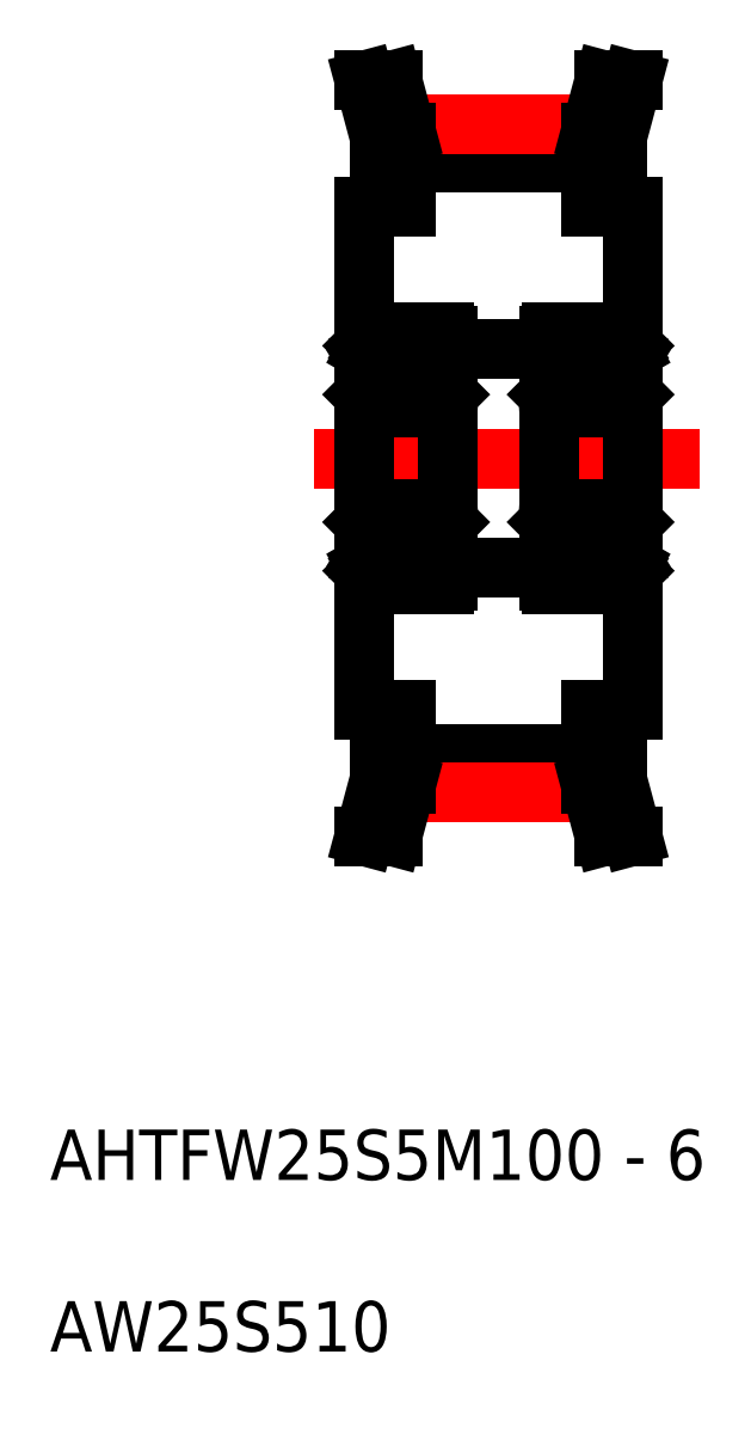
<metadata>
{"format":"dxf","ext":"dxf","renderer":"ezdxf+matplotlib","layout":"modelspace","background":"white","min_lineweight":24,"dpi":150}
</metadata>
<code>
0
SECTION
2
ENTITIES
0
TEXT
8
0
10
21.85
20
-0.1856
30
0
40
3
1
AW25S510
11
21.85
21
-0.5856
31
0
73
     1
0
TEXT
8
0
10
21.85
20
10.03
30
0
40
3
1
AHTFW25S5M100 - 6
11
21.85
21
9.634
31
0
73
     1
0
LINE
8
0
10
45.59
20
59.98
30
0
11
51.59
21
59.98
31
0
0
LINE
8
0
10
45.59
20
46.98
30
0
11
51.59
21
46.98
31
0
0
LINE
8
0
10
43.09
20
35.83
30
0
11
54.09
21
35.83
31
0
0
LINE
8
0
10
43.09
20
34.06
30
0
11
54.09
21
34.06
31
0
0
LINE
8
0
10
43.09
20
72.89
30
0
11
54.09
21
72.89
31
0
0
LINE
8
0
10
43.09
20
71.12
30
0
11
54.09
21
71.12
31
0
0
LINE
8
CENTER
10
43.09
20
73.37
30
0
11
54.09
21
73.37
31
0
0
LINE
8
CENTER
10
43.09
20
33.58
30
0
11
54.09
21
33.58
31
0
0
LINE
8
CENTER
10
37.59
20
53.48
30
0
11
60.59
21
53.48
31
0
0
LINE
8
0
10
40.59
20
38.48
30
0
11
40.59
21
68.48
31
0
0
LINE
8
0
10
41.49
20
38.48
30
0
11
41.49
21
34.27
31
0
0
LINE
8
0
10
43.09
20
34.06
30
0
11
43.09
21
38.48
31
0
0
LINE
8
0
10
41.49
20
34.27
30
0
11
40.6
21
30.98
31
0
0
LINE
8
0
10
40.6
20
30.98
30
0
11
42.26
21
30.98
31
0
0
LINE
8
0
10
43.09
20
34.06
30
0
11
42.26
21
30.98
31
0
0
LINE
8
0
10
40.59
20
38.48
30
0
11
43.09
21
38.48
31
0
0
LINE
8
0
10
41.49
20
68.48
30
0
11
41.49
21
72.68
31
0
0
LINE
8
0
10
43.09
20
68.48
30
0
11
43.09
21
72.89
31
0
0
LINE
8
0
10
40.59
20
68.48
30
0
11
43.09
21
68.48
31
0
0
LINE
8
0
10
40.6
20
75.98
30
0
11
42.26
21
75.98
31
0
0
LINE
8
0
10
41.49
20
72.68
30
0
11
40.6
21
75.98
31
0
0
LINE
8
0
10
43.09
20
72.89
30
0
11
42.26
21
75.98
31
0
0
LINE
8
0
10
56.59
20
38.48
30
0
11
56.59
21
68.48
31
0
0
LINE
8
0
10
55.69
20
38.48
30
0
11
55.69
21
34.27
31
0
0
LINE
8
0
10
54.09
20
34.06
30
0
11
54.09
21
38.48
31
0
0
LINE
8
0
10
54.09
20
34.06
30
0
11
54.91
21
30.98
31
0
0
LINE
8
0
10
55.69
20
34.27
30
0
11
56.57
21
30.98
31
0
0
LINE
8
0
10
56.57
20
30.98
30
0
11
54.91
21
30.98
31
0
0
LINE
8
0
10
54.09
20
38.48
30
0
11
56.59
21
38.48
31
0
0
LINE
8
0
10
55.69
20
68.48
30
0
11
55.69
21
72.68
31
0
0
LINE
8
0
10
54.09
20
68.48
30
0
11
54.09
21
72.89
31
0
0
LINE
8
0
10
54.09
20
68.48
30
0
11
56.59
21
68.48
31
0
0
LINE
8
0
10
54.09
20
72.89
30
0
11
54.91
21
75.98
31
0
0
LINE
8
0
10
56.57
20
75.98
30
0
11
54.91
21
75.98
31
0
0
LINE
8
0
10
55.69
20
72.68
30
0
11
56.57
21
75.98
31
0
0
ARC
8
0
10
45.39
20
60.78
30
0
40
0.2
50
0
51
90
0
LINE
8
0
10
45.27
20
59.78
30
0
11
45.13
21
60.02
31
0
0
LINE
8
0
10
45.42
20
59.82
30
0
11
45.22
21
60.16
31
0
0
LINE
8
0
10
45.25
20
60.22
30
0
11
45.34
21
60.08
31
0
0
ARC
8
0
10
45.34
20
59.77
30
0
40
0.1
50
360
51
30
0
ARC
8
0
10
45.19
20
59.73
30
0
40
0.1
50
360
51
30
0
LINE
8
0
10
45.34
20
60.08
30
0
11
45.49
21
60.08
31
0
0
LINE
8
0
10
45.49
20
60.08
30
0
11
45.59
21
60.18
31
0
0
LINE
8
0
10
45.29
20
59.59
30
0
11
45.44
21
59.54
31
0
0
LINE
8
0
10
45.29
20
59.73
30
0
11
45.29
21
59.59
31
0
0
LINE
8
0
10
45.44
20
59.77
30
0
11
45.44
21
59.54
31
0
0
LINE
8
0
10
45.49
20
57.38
30
0
11
45.59
21
57.28
31
0
0
ARC
8
0
10
45.24
20
57.78
30
0
40
0.2
50
270
51
360
0
ARC
8
0
10
45.39
20
56.68
30
0
40
0.2
50
270
51
0
0
LINE
8
0
10
45.29
20
59.2
30
0
11
45.29
21
57.73
31
0
0
LINE
8
0
10
45.44
20
59.29
30
0
11
45.44
21
57.78
31
0
0
LINE
8
0
10
45.49
20
49.58
30
0
11
45.59
21
49.68
31
0
0
ARC
8
0
10
45.24
20
49.18
30
0
40
0.2
50
0.00032
51
90
0
LINE
8
0
10
45.49
20
46.88
30
0
11
45.59
21
46.78
31
0
0
LINE
8
0
10
45.34
20
46.88
30
0
11
45.49
21
46.88
31
0
0
LINE
8
0
10
45.29
20
47.22
30
0
11
45.29
21
47.36
31
0
0
ARC
8
0
10
45.19
20
47.22
30
0
40
0.1
50
330
51
0.0006
0
ARC
8
0
10
45.34
20
47.18
30
0
40
0.1
50
330
51
0.0006
0
LINE
8
0
10
45.25
20
46.73
30
0
11
45.34
21
46.88
31
0
0
LINE
8
0
10
45.42
20
47.13
30
0
11
45.22
21
46.79
31
0
0
LINE
8
0
10
45.27
20
47.17
30
0
11
45.13
21
46.93
31
0
0
LINE
8
0
10
45.29
20
47.36
30
0
11
45.44
21
47.41
31
0
0
LINE
8
0
10
45.44
20
47.18
30
0
11
45.44
21
47.41
31
0
0
LINE
8
0
10
45.44
20
47.66
30
0
11
45.44
21
49.18
31
0
0
LINE
8
0
10
45.29
20
47.75
30
0
11
45.29
21
49.23
31
0
0
ARC
8
0
10
45.39
20
50.28
30
0
40
0.2
50
0
51
90
0
ARC
8
0
10
45.39
20
46.18
30
0
40
0.2
50
270
51
0
0
LINE
8
0
10
45.59
20
53.48
30
0
11
45.59
21
46.18
31
0
0
LINE
8
0
10
45.59
20
53.48
30
0
11
45.59
21
60.78
31
0
0
LINE
8
0
10
44.69
20
59.58
30
0
11
44.79
21
59.68
31
0
0
LINE
8
0
10
43.92
20
59.58
30
0
11
44.69
21
59.58
31
0
0
LINE
8
0
10
44.79
20
60.09
30
0
11
44.79
21
59.68
31
0
0
LINE
8
0
10
44.79
20
60
30
0
11
44.79
21
59.49
31
0
0
LINE
8
0
10
44.94
20
60
30
0
11
44.94
21
59.58
31
0
0
ARC
8
0
10
40.79
20
60.78
30
0
40
0.2
50
90
51
180
0
ARC
8
0
10
40.99
20
59.73
30
0
40
0.1
50
150
51
180
0
ARC
8
0
10
40.84
20
59.77
30
0
40
0.1
50
150
51
180
0
LINE
8
0
10
40.92
20
60.22
30
0
11
40.84
21
60.08
31
0
0
ARC
8
0
10
41.14
20
60.09
30
0
40
0.25
50
360
51
150
0
ARC
8
0
10
41.14
20
60
30
0
40
0.1
50
0
51
167.1
0
LINE
8
0
10
40.75
20
59.82
30
0
11
40.95
21
60.16
31
0
0
LINE
8
0
10
40.9
20
59.78
30
0
11
41.04
21
60.02
31
0
0
ARC
8
0
10
41.14
20
60
30
0
40
0.25
50
0
51
139.2
0
LINE
8
0
10
41.24
20
59.58
30
0
11
40.74
21
59.29
31
0
0
LINE
8
0
10
41.39
20
59.49
30
0
11
40.89
21
59.2
31
0
0
LINE
8
0
10
40.89
20
59.59
30
0
11
40.74
21
59.54
31
0
0
LINE
8
0
10
41.49
20
59.58
30
0
11
41.39
21
59.68
31
0
0
LINE
8
0
10
41.24
20
60
30
0
11
41.24
21
59.58
31
0
0
LINE
8
0
10
41.39
20
60
30
0
11
41.39
21
59.49
31
0
0
LINE
8
0
10
40.74
20
59.77
30
0
11
40.74
21
59.54
31
0
0
LINE
8
0
10
40.89
20
59.73
30
0
11
40.89
21
59.59
31
0
0
LINE
8
0
10
41.39
20
60.09
30
0
11
41.39
21
59.68
31
0
0
LINE
8
0
10
40.69
20
60.08
30
0
11
40.59
21
60.18
31
0
0
LINE
8
0
10
40.84
20
60.08
30
0
11
40.69
21
60.08
31
0
0
LINE
8
0
10
42.25
20
59.58
30
0
11
41.49
21
59.58
31
0
0
LINE
8
0
10
44.59
20
57.88
30
0
11
44.69
21
57.78
31
0
0
LINE
8
0
10
43.92
20
57.88
30
0
11
44.59
21
57.88
31
0
0
ARC
8
0
10
44.79
20
57.48
30
0
40
0.1
50
180
51
270
0
LINE
8
0
10
45.04
20
57.73
30
0
11
45.04
21
57.58
31
0
0
LINE
8
0
10
44.69
20
57.78
30
0
11
44.69
21
57.48
31
0
0
LINE
8
0
10
41.59
20
57.88
30
0
11
41.49
21
57.78
31
0
0
LINE
8
0
10
41.14
20
57.73
30
0
11
40.89
21
57.73
31
0
0
LINE
8
0
10
41.14
20
57.58
30
0
11
40.94
21
57.58
31
0
0
ARC
8
0
10
41.39
20
57.48
30
0
40
0.1
50
270
51
0
0
LINE
8
0
10
41.14
20
57.73
30
0
11
41.14
21
57.58
31
0
0
LINE
8
0
10
41.49
20
57.78
30
0
11
41.49
21
57.48
31
0
0
LINE
8
0
10
40.69
20
57.38
30
0
11
40.59
21
57.28
31
0
0
LINE
8
0
10
40.59
20
57.13
30
0
11
40.59
21
57.13
31
0
0
LINE
8
0
10
41.39
20
57.38
30
0
11
40.69
21
57.38
31
0
0
ARC
8
0
10
40.94
20
57.78
30
0
40
0.2
50
180
51
270
0
LINE
8
0
10
40.59
20
55.3
30
0
11
40.59
21
55.3
31
0
0
ARC
8
0
10
40.79
20
56.68
30
0
40
0.2
50
180
51
270
0
LINE
8
0
10
42.25
20
57.88
30
0
11
41.59
21
57.88
31
0
0
LINE
8
0
10
40.74
20
59.29
30
0
11
40.74
21
57.78
31
0
0
LINE
8
0
10
40.89
20
59.2
30
0
11
40.89
21
57.73
31
0
0
CIRCLE
8
0
10
43.09
20
58.73
30
0
40
1.191
0
ARC
8
0
10
44.79
20
49.48
30
0
40
0.1
50
90
51
180
0
LINE
8
0
10
45.04
20
49.23
30
0
11
45.04
21
49.38
31
0
0
LINE
8
0
10
44.59
20
49.08
30
0
11
44.69
21
49.18
31
0
0
LINE
8
0
10
43.92
20
49.08
30
0
11
44.59
21
49.08
31
0
0
LINE
8
0
10
44.69
20
49.18
30
0
11
44.69
21
49.48
31
0
0
LINE
8
0
10
43.92
20
47.38
30
0
11
44.69
21
47.38
31
0
0
LINE
8
0
10
44.79
20
46.86
30
0
11
44.79
21
47.28
31
0
0
LINE
8
0
10
44.94
20
46.95
30
0
11
44.94
21
47.38
31
0
0
LINE
8
0
10
44.79
20
46.95
30
0
11
44.79
21
47.46
31
0
0
LINE
8
0
10
44.69
20
47.38
30
0
11
44.79
21
47.28
31
0
0
ARC
8
0
10
41.39
20
49.48
30
0
40
0.1
50
0
51
90
0
LINE
8
0
10
41.59
20
49.08
30
0
11
41.49
21
49.18
31
0
0
LINE
8
0
10
41.14
20
49.23
30
0
11
40.89
21
49.23
31
0
0
LINE
8
0
10
41.14
20
49.38
30
0
11
40.94
21
49.38
31
0
0
LINE
8
0
10
41.14
20
49.23
30
0
11
41.14
21
49.38
31
0
0
LINE
8
0
10
41.49
20
49.18
30
0
11
41.49
21
49.48
31
0
0
LINE
8
0
10
40.69
20
49.58
30
0
11
40.59
21
49.68
31
0
0
ARC
8
0
10
40.94
20
49.18
30
0
40
0.2
50
90
51
180
0
LINE
8
0
10
41.39
20
49.58
30
0
11
40.69
21
49.58
31
0
0
LINE
8
0
10
41.39
20
47.46
30
0
11
40.89
21
47.75
31
0
0
LINE
8
0
10
41.24
20
47.38
30
0
11
40.74
21
47.66
31
0
0
LINE
8
0
10
41.39
20
46.86
30
0
11
41.39
21
47.28
31
0
0
LINE
8
0
10
40.9
20
47.17
30
0
11
41.04
21
46.93
31
0
0
LINE
8
0
10
40.75
20
47.13
30
0
11
40.95
21
46.79
31
0
0
ARC
8
0
10
41.14
20
46.95
30
0
40
0.1
50
192.9
51
0
0
ARC
8
0
10
41.14
20
46.86
30
0
40
0.25
50
210
51
0.00044
0
LINE
8
0
10
40.92
20
46.73
30
0
11
40.84
21
46.88
31
0
0
ARC
8
0
10
40.84
20
47.18
30
0
40
0.1
50
180
51
210
0
ARC
8
0
10
40.99
20
47.22
30
0
40
0.1
50
180
51
210
0
LINE
8
0
10
40.89
20
47.22
30
0
11
40.89
21
47.36
31
0
0
ARC
8
0
10
41.14
20
46.95
30
0
40
0.25
50
220.8
51
0
0
LINE
8
0
10
40.74
20
47.18
30
0
11
40.74
21
47.41
31
0
0
LINE
8
0
10
40.89
20
47.36
30
0
11
40.74
21
47.41
31
0
0
LINE
8
0
10
41.49
20
47.38
30
0
11
41.39
21
47.28
31
0
0
LINE
8
0
10
41.39
20
46.95
30
0
11
41.39
21
47.46
31
0
0
LINE
8
0
10
41.24
20
46.95
30
0
11
41.24
21
47.38
31
0
0
LINE
8
0
10
40.69
20
46.88
30
0
11
40.59
21
46.78
31
0
0
LINE
8
0
10
40.84
20
46.88
30
0
11
40.69
21
46.88
31
0
0
LINE
8
0
10
40.89
20
47.75
30
0
11
40.89
21
49.23
31
0
0
LINE
8
0
10
40.74
20
47.66
30
0
11
40.74
21
49.18
31
0
0
CIRCLE
8
0
10
43.09
20
48.23
30
0
40
1.191
0
LINE
8
0
10
42.25
20
49.08
30
0
11
41.59
21
49.08
31
0
0
LINE
8
0
10
42.25
20
47.38
30
0
11
41.49
21
47.38
31
0
0
ARC
8
0
10
40.79
20
50.28
30
0
40
0.2
50
90
51
180
0
ARC
8
0
10
40.79
20
46.18
30
0
40
0.2
50
180
51
270
0
LINE
8
0
10
40.59
20
53.48
30
0
11
40.59
21
46.18
31
0
0
LINE
8
0
10
40.59
20
53.48
30
0
11
40.59
21
60.78
31
0
0
ARC
8
0
10
45.04
20
60
30
0
40
0.1
50
12.88
51
180
0
ARC
8
0
10
45.04
20
60.09
30
0
40
0.25
50
30
51
180
0
LINE
8
0
10
45.04
20
57.73
30
0
11
45.29
21
57.73
31
0
0
LINE
8
0
10
45.04
20
57.58
30
0
11
45.24
21
57.58
31
0
0
LINE
8
0
10
44.79
20
57.38
30
0
11
45.49
21
57.38
31
0
0
LINE
8
0
10
44.79
20
59.49
30
0
11
45.29
21
59.2
31
0
0
LINE
8
0
10
44.94
20
59.58
30
0
11
45.44
21
59.29
31
0
0
ARC
8
0
10
45.04
20
60
30
0
40
0.25
50
40.81
51
180
0
LINE
8
0
10
40.79
20
60.98
30
0
11
45.39
21
60.98
31
0
0
LINE
8
0
10
40.79
20
50.48
30
0
11
45.39
21
50.48
31
0
0
LINE
8
0
10
40.79
20
56.48
30
0
11
45.39
21
56.48
31
0
0
LINE
8
0
10
44.94
20
47.38
30
0
11
45.44
21
47.66
31
0
0
LINE
8
0
10
44.79
20
47.46
30
0
11
45.29
21
47.75
31
0
0
LINE
8
0
10
44.79
20
49.58
30
0
11
45.49
21
49.58
31
0
0
LINE
8
0
10
45.04
20
49.38
30
0
11
45.24
21
49.38
31
0
0
LINE
8
0
10
45.04
20
49.23
30
0
11
45.29
21
49.23
31
0
0
ARC
8
0
10
45.04
20
46.86
30
0
40
0.25
50
180
51
330
0
ARC
8
0
10
45.04
20
46.95
30
0
40
0.1
50
180
51
347.1
0
LINE
8
0
10
40.79
20
45.98
30
0
11
45.39
21
45.98
31
0
0
ARC
8
0
10
45.04
20
46.95
30
0
40
0.25
50
180
51
319.2
0
ARC
8
0
10
56.04
20
46.95
30
0
40
0.25
50
180
51
319.2
0
LINE
8
0
10
51.79
20
45.98
30
0
11
56.39
21
45.98
31
0
0
ARC
8
0
10
56.04
20
46.95
30
0
40
0.1
50
180
51
347.1
0
ARC
8
0
10
56.04
20
46.86
30
0
40
0.25
50
180
51
330
0
LINE
8
0
10
56.04
20
49.23
30
0
11
56.29
21
49.23
31
0
0
LINE
8
0
10
56.04
20
49.38
30
0
11
56.24
21
49.38
31
0
0
LINE
8
0
10
55.79
20
49.58
30
0
11
56.49
21
49.58
31
0
0
LINE
8
0
10
55.79
20
47.46
30
0
11
56.29
21
47.75
31
0
0
LINE
8
0
10
55.94
20
47.38
30
0
11
56.44
21
47.66
31
0
0
LINE
8
0
10
51.79
20
56.48
30
0
11
56.39
21
56.48
31
0
0
LINE
8
0
10
51.79
20
50.48
30
0
11
56.39
21
50.48
31
0
0
LINE
8
0
10
51.79
20
60.98
30
0
11
56.39
21
60.98
31
0
0
ARC
8
0
10
56.04
20
60
30
0
40
0.25
50
40.81
51
180
0
LINE
8
0
10
55.94
20
59.58
30
0
11
56.44
21
59.29
31
0
0
LINE
8
0
10
55.79
20
59.49
30
0
11
56.29
21
59.2
31
0
0
LINE
8
0
10
55.79
20
57.38
30
0
11
56.49
21
57.38
31
0
0
LINE
8
0
10
56.04
20
57.58
30
0
11
56.24
21
57.58
31
0
0
LINE
8
0
10
56.04
20
57.73
30
0
11
56.29
21
57.73
31
0
0
ARC
8
0
10
56.04
20
60.09
30
0
40
0.25
50
30
51
180
0
ARC
8
0
10
56.04
20
60
30
0
40
0.1
50
12.88
51
180
0
LINE
8
0
10
51.59
20
53.48
30
0
11
51.59
21
60.78
31
0
0
LINE
8
0
10
51.59
20
53.48
30
0
11
51.59
21
46.18
31
0
0
ARC
8
0
10
51.79
20
46.18
30
0
40
0.2
50
180
51
270
0
ARC
8
0
10
51.79
20
50.28
30
0
40
0.2
50
90
51
180
0
LINE
8
0
10
53.25
20
47.38
30
0
11
52.49
21
47.38
31
0
0
LINE
8
0
10
53.25
20
49.08
30
0
11
52.59
21
49.08
31
0
0
CIRCLE
8
0
10
54.09
20
48.23
30
0
40
1.191
0
LINE
8
0
10
51.74
20
47.66
30
0
11
51.74
21
49.18
31
0
0
LINE
8
0
10
51.89
20
47.75
30
0
11
51.89
21
49.23
31
0
0
LINE
8
0
10
51.84
20
46.88
30
0
11
51.69
21
46.88
31
0
0
LINE
8
0
10
51.69
20
46.88
30
0
11
51.59
21
46.78
31
0
0
LINE
8
0
10
52.24
20
46.95
30
0
11
52.24
21
47.38
31
0
0
LINE
8
0
10
52.39
20
46.95
30
0
11
52.39
21
47.46
31
0
0
LINE
8
0
10
52.49
20
47.38
30
0
11
52.39
21
47.28
31
0
0
LINE
8
0
10
51.89
20
47.36
30
0
11
51.74
21
47.41
31
0
0
LINE
8
0
10
51.74
20
47.18
30
0
11
51.74
21
47.41
31
0
0
ARC
8
0
10
52.14
20
46.95
30
0
40
0.25
50
220.8
51
0
0
LINE
8
0
10
51.89
20
47.22
30
0
11
51.89
21
47.36
31
0
0
ARC
8
0
10
51.99
20
47.22
30
0
40
0.1
50
180
51
210
0
ARC
8
0
10
51.84
20
47.18
30
0
40
0.1
50
180
51
210
0
LINE
8
0
10
51.92
20
46.73
30
0
11
51.84
21
46.88
31
0
0
ARC
8
0
10
52.14
20
46.86
30
0
40
0.25
50
210
51
0.00044
0
ARC
8
0
10
52.14
20
46.95
30
0
40
0.1
50
192.9
51
0
0
LINE
8
0
10
51.75
20
47.13
30
0
11
51.95
21
46.79
31
0
0
LINE
8
0
10
51.9
20
47.17
30
0
11
52.04
21
46.93
31
0
0
LINE
8
0
10
52.39
20
46.86
30
0
11
52.39
21
47.28
31
0
0
LINE
8
0
10
52.24
20
47.38
30
0
11
51.74
21
47.66
31
0
0
LINE
8
0
10
52.39
20
47.46
30
0
11
51.89
21
47.75
31
0
0
LINE
8
0
10
52.39
20
49.58
30
0
11
51.69
21
49.58
31
0
0
ARC
8
0
10
51.94
20
49.18
30
0
40
0.2
50
90
51
180
0
LINE
8
0
10
51.69
20
49.58
30
0
11
51.59
21
49.68
31
0
0
LINE
8
0
10
52.49
20
49.18
30
0
11
52.49
21
49.48
31
0
0
LINE
8
0
10
52.14
20
49.23
30
0
11
52.14
21
49.38
31
0
0
LINE
8
0
10
52.14
20
49.38
30
0
11
51.94
21
49.38
31
0
0
LINE
8
0
10
52.14
20
49.23
30
0
11
51.89
21
49.23
31
0
0
LINE
8
0
10
52.59
20
49.08
30
0
11
52.49
21
49.18
31
0
0
ARC
8
0
10
52.39
20
49.48
30
0
40
0.1
50
0
51
90
0
LINE
8
0
10
55.69
20
47.38
30
0
11
55.79
21
47.28
31
0
0
LINE
8
0
10
55.79
20
46.95
30
0
11
55.79
21
47.46
31
0
0
LINE
8
0
10
55.94
20
46.95
30
0
11
55.94
21
47.38
31
0
0
LINE
8
0
10
55.79
20
46.86
30
0
11
55.79
21
47.28
31
0
0
LINE
8
0
10
54.92
20
47.38
30
0
11
55.69
21
47.38
31
0
0
LINE
8
0
10
55.69
20
49.18
30
0
11
55.69
21
49.48
31
0
0
LINE
8
0
10
54.92
20
49.08
30
0
11
55.59
21
49.08
31
0
0
LINE
8
0
10
55.59
20
49.08
30
0
11
55.69
21
49.18
31
0
0
LINE
8
0
10
56.04
20
49.23
30
0
11
56.04
21
49.38
31
0
0
ARC
8
0
10
55.79
20
49.48
30
0
40
0.1
50
90
51
180
0
CIRCLE
8
0
10
54.09
20
58.73
30
0
40
1.191
0
LINE
8
0
10
51.89
20
59.2
30
0
11
51.89
21
57.73
31
0
0
LINE
8
0
10
51.74
20
59.29
30
0
11
51.74
21
57.78
31
0
0
LINE
8
0
10
53.25
20
57.88
30
0
11
52.59
21
57.88
31
0
0
ARC
8
0
10
51.79
20
56.68
30
0
40
0.2
50
180
51
270
0
LINE
8
0
10
51.59
20
55.3
30
0
11
51.59
21
55.3
31
0
0
ARC
8
0
10
51.94
20
57.78
30
0
40
0.2
50
180
51
270
0
LINE
8
0
10
52.39
20
57.38
30
0
11
51.69
21
57.38
31
0
0
LINE
8
0
10
51.59
20
57.13
30
0
11
51.59
21
57.13
31
0
0
LINE
8
0
10
51.69
20
57.38
30
0
11
51.59
21
57.28
31
0
0
LINE
8
0
10
52.49
20
57.78
30
0
11
52.49
21
57.48
31
0
0
LINE
8
0
10
52.14
20
57.73
30
0
11
52.14
21
57.58
31
0
0
ARC
8
0
10
52.39
20
57.48
30
0
40
0.1
50
270
51
0
0
LINE
8
0
10
52.14
20
57.58
30
0
11
51.94
21
57.58
31
0
0
LINE
8
0
10
52.14
20
57.73
30
0
11
51.89
21
57.73
31
0
0
LINE
8
0
10
52.59
20
57.88
30
0
11
52.49
21
57.78
31
0
0
LINE
8
0
10
55.69
20
57.78
30
0
11
55.69
21
57.48
31
0
0
LINE
8
0
10
56.04
20
57.73
30
0
11
56.04
21
57.58
31
0
0
ARC
8
0
10
55.79
20
57.48
30
0
40
0.1
50
180
51
270
0
LINE
8
0
10
54.92
20
57.88
30
0
11
55.59
21
57.88
31
0
0
LINE
8
0
10
55.59
20
57.88
30
0
11
55.69
21
57.78
31
0
0
LINE
8
0
10
53.25
20
59.58
30
0
11
52.49
21
59.58
31
0
0
LINE
8
0
10
51.84
20
60.08
30
0
11
51.69
21
60.08
31
0
0
LINE
8
0
10
51.69
20
60.08
30
0
11
51.59
21
60.18
31
0
0
LINE
8
0
10
52.39
20
60.09
30
0
11
52.39
21
59.68
31
0
0
LINE
8
0
10
51.89
20
59.73
30
0
11
51.89
21
59.59
31
0
0
LINE
8
0
10
51.74
20
59.77
30
0
11
51.74
21
59.54
31
0
0
LINE
8
0
10
52.39
20
60
30
0
11
52.39
21
59.49
31
0
0
LINE
8
0
10
52.24
20
60
30
0
11
52.24
21
59.58
31
0
0
LINE
8
0
10
52.49
20
59.58
30
0
11
52.39
21
59.68
31
0
0
LINE
8
0
10
51.89
20
59.59
30
0
11
51.74
21
59.54
31
0
0
LINE
8
0
10
52.39
20
59.49
30
0
11
51.89
21
59.2
31
0
0
LINE
8
0
10
52.24
20
59.58
30
0
11
51.74
21
59.29
31
0
0
ARC
8
0
10
52.14
20
60
30
0
40
0.25
50
0
51
139.2
0
LINE
8
0
10
51.9
20
59.78
30
0
11
52.04
21
60.02
31
0
0
LINE
8
0
10
51.75
20
59.82
30
0
11
51.95
21
60.16
31
0
0
ARC
8
0
10
52.14
20
60
30
0
40
0.1
50
0
51
167.1
0
ARC
8
0
10
52.14
20
60.09
30
0
40
0.25
50
360
51
150
0
LINE
8
0
10
51.92
20
60.22
30
0
11
51.84
21
60.08
31
0
0
ARC
8
0
10
51.84
20
59.77
30
0
40
0.1
50
150
51
180
0
ARC
8
0
10
51.99
20
59.73
30
0
40
0.1
50
150
51
180
0
ARC
8
0
10
51.79
20
60.78
30
0
40
0.2
50
90
51
180
0
LINE
8
0
10
55.94
20
60
30
0
11
55.94
21
59.58
31
0
0
LINE
8
0
10
55.79
20
60
30
0
11
55.79
21
59.49
31
0
0
LINE
8
0
10
55.79
20
60.09
30
0
11
55.79
21
59.68
31
0
0
LINE
8
0
10
54.92
20
59.58
30
0
11
55.69
21
59.58
31
0
0
LINE
8
0
10
55.69
20
59.58
30
0
11
55.79
21
59.68
31
0
0
LINE
8
0
10
56.59
20
53.48
30
0
11
56.59
21
60.78
31
0
0
LINE
8
0
10
56.59
20
53.48
30
0
11
56.59
21
46.18
31
0
0
ARC
8
0
10
56.39
20
46.18
30
0
40
0.2
50
270
51
0
0
ARC
8
0
10
56.39
20
50.28
30
0
40
0.2
50
0
51
90
0
LINE
8
0
10
56.29
20
47.75
30
0
11
56.29
21
49.23
31
0
0
LINE
8
0
10
56.44
20
47.66
30
0
11
56.44
21
49.18
31
0
0
LINE
8
0
10
56.44
20
47.18
30
0
11
56.44
21
47.41
31
0
0
LINE
8
0
10
56.29
20
47.36
30
0
11
56.44
21
47.41
31
0
0
LINE
8
0
10
56.27
20
47.17
30
0
11
56.13
21
46.93
31
0
0
LINE
8
0
10
56.42
20
47.13
30
0
11
56.22
21
46.79
31
0
0
LINE
8
0
10
56.25
20
46.73
30
0
11
56.34
21
46.88
31
0
0
ARC
8
0
10
56.34
20
47.18
30
0
40
0.1
50
330
51
0.0006
0
ARC
8
0
10
56.19
20
47.22
30
0
40
0.1
50
330
51
0.0006
0
LINE
8
0
10
56.29
20
47.22
30
0
11
56.29
21
47.36
31
0
0
LINE
8
0
10
56.34
20
46.88
30
0
11
56.49
21
46.88
31
0
0
LINE
8
0
10
56.49
20
46.88
30
0
11
56.59
21
46.78
31
0
0
ARC
8
0
10
56.24
20
49.18
30
0
40
0.2
50
0.00032
51
90
0
LINE
8
0
10
56.49
20
49.58
30
0
11
56.59
21
49.68
31
0
0
LINE
8
0
10
56.44
20
59.29
30
0
11
56.44
21
57.78
31
0
0
LINE
8
0
10
56.29
20
59.2
30
0
11
56.29
21
57.73
31
0
0
ARC
8
0
10
56.39
20
56.68
30
0
40
0.2
50
270
51
0
0
ARC
8
0
10
56.24
20
57.78
30
0
40
0.2
50
270
51
360
0
LINE
8
0
10
56.49
20
57.38
30
0
11
56.59
21
57.28
31
0
0
LINE
8
0
10
56.44
20
59.77
30
0
11
56.44
21
59.54
31
0
0
LINE
8
0
10
56.29
20
59.73
30
0
11
56.29
21
59.59
31
0
0
LINE
8
0
10
56.29
20
59.59
30
0
11
56.44
21
59.54
31
0
0
LINE
8
0
10
56.49
20
60.08
30
0
11
56.59
21
60.18
31
0
0
LINE
8
0
10
56.34
20
60.08
30
0
11
56.49
21
60.08
31
0
0
ARC
8
0
10
56.19
20
59.73
30
0
40
0.1
50
360
51
30
0
ARC
8
0
10
56.34
20
59.77
30
0
40
0.1
50
360
51
30
0
LINE
8
0
10
56.25
20
60.22
30
0
11
56.34
21
60.08
31
0
0
LINE
8
0
10
56.42
20
59.82
30
0
11
56.22
21
60.16
31
0
0
LINE
8
0
10
56.27
20
59.78
30
0
11
56.13
21
60.02
31
0
0
ARC
8
0
10
56.39
20
60.78
30
0
40
0.2
50
0
51
90
0
ENDSEC
0
EOF

</code>
